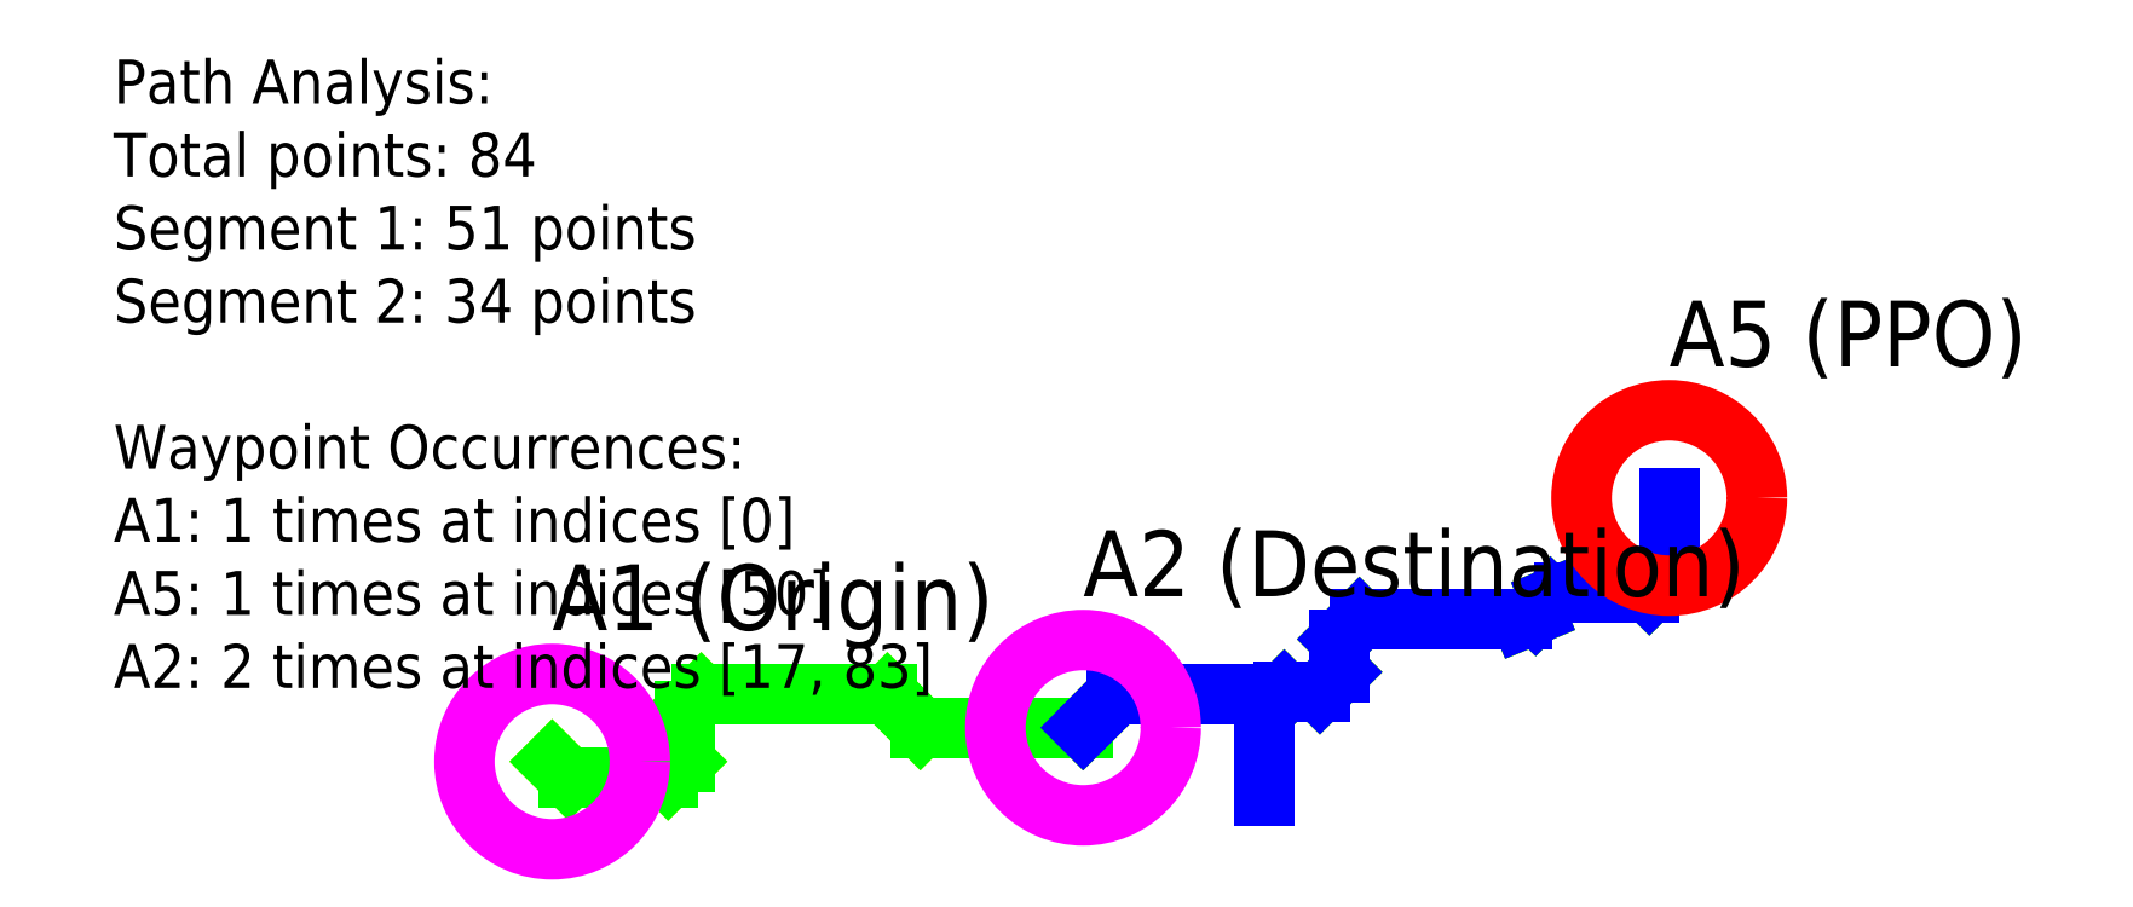
<metadata>
{"format":"dxf","ext":"dxf","renderer":"ezdxf+matplotlib","layout":"modelspace","background":"white","min_lineweight":24,"dpi":150}
</metadata>
<code>
0
SECTION
2
ENTITIES
0
LINE
8
PATH_LINES
10
170.8
20
12.53
30
156.6
11
171.2
21
12.15
31
156.6
0
LINE
8
PATH_LINES
10
171.2
20
12.15
30
156.6
11
173.5
21
12.15
31
156.6
0
LINE
8
PATH_LINES
10
173.5
20
12.15
30
156.6
11
173.9
21
12.53
31
156.6
0
LINE
8
PATH_LINES
10
173.9
20
12.53
30
156.6
11
173.9
21
12.84
31
156.6
0
LINE
8
PATH_LINES
10
173.9
20
12.84
30
156.6
11
173.9
21
13.09
31
156.7
0
LINE
8
PATH_LINES
10
173.9
20
13.09
30
156.7
11
173.9
21
13.13
31
156.8
0
LINE
8
PATH_LINES
10
173.9
20
13.13
30
156.8
11
173.9
21
13.38
31
156.9
0
LINE
8
PATH_LINES
10
173.9
20
13.38
30
156.9
11
173.9
21
13.68
31
156.9
0
LINE
8
PATH_LINES
10
173.9
20
13.68
30
156.9
11
174.2
21
14.06
31
156.9
0
LINE
8
PATH_LINES
10
174.2
20
14.06
30
156.9
11
176.7
21
14.06
31
156.9
0
LINE
8
PATH_LINES
10
176.7
20
14.06
30
156.9
11
177
21
14.06
31
157
0
LINE
8
PATH_LINES
10
177
20
14.06
30
157
11
177.2
21
14.06
31
157.2
0
LINE
8
PATH_LINES
10
177.2
20
14.06
30
157.2
11
177.4
21
14.06
31
157.3
0
LINE
8
PATH_LINES
10
177.4
20
14.06
30
157.3
11
178.5
21
14.06
31
157.3
0
LINE
8
PATH_LINES
10
178.5
20
14.06
30
157.3
11
178.9
21
13.68
31
157.3
0
LINE
8
PATH_LINES
10
178.9
20
13.68
30
157.3
11
179.2
21
13.3
31
157.3
0
LINE
8
PATH_LINES
10
179.2
20
13.3
30
157.3
11
182.9
21
13.3
31
157.3
0
LINE
8
PATH_LINES
10
182.9
20
13.3
30
157.3
11
183.3
21
13.68
31
157.3
0
LINE
8
PATH_LINES
10
183.3
20
13.68
30
157.3
11
183.7
21
14.06
31
157.3
0
LINE
8
PATH_LINES
10
183.7
20
14.06
30
157.3
11
184
21
14.06
31
157.6
0
LINE
8
PATH_LINES
10
184
20
14.06
30
157.6
11
184
21
14.06
31
158.4
0
LINE
8
PATH_LINES
10
184
20
14.06
30
158.4
11
184.4
21
14.06
31
158.8
0
LINE
8
PATH_LINES
10
184.4
20
14.06
30
158.8
11
186.1
21
14.06
31
158.8
0
LINE
8
PATH_LINES
10
186.1
20
14.06
30
158.8
11
186.6
21
14.06
31
158.8
0
LINE
8
PATH_LINES
10
186.6
20
14.06
30
158.8
11
187.1
21
14.06
31
158.8
0
LINE
8
PATH_LINES
10
187.1
20
14.06
30
158.8
11
187.1
21
13.61
31
158.8
0
LINE
8
PATH_LINES
10
187.1
20
13.61
30
158.8
11
187.1
21
12.1
31
158.8
0
LINE
8
PATH_LINES
10
187.1
20
12.1
30
158.8
11
187.1
21
11.75
31
158.4
0
LINE
8
PATH_LINES
10
187.1
20
11.75
30
158.4
11
187.1
21
11.75
31
152.7
0
LINE
8
PATH_LINES
10
187.1
20
11.75
30
152.7
11
187.1
21
12.1
31
152.3
0
LINE
8
PATH_LINES
10
187.1
20
12.1
30
152.3
11
187.1
21
13.67
31
152.3
0
LINE
8
PATH_LINES
10
187.1
20
13.67
30
152.3
11
187.5
21
14.12
31
152.3
0
LINE
8
PATH_LINES
10
187.5
20
14.12
30
152.3
11
188.3
21
14.12
31
152.3
0
LINE
8
PATH_LINES
10
188.3
20
14.12
30
152.3
11
188.8
21
14.57
31
152.3
0
LINE
8
PATH_LINES
10
188.8
20
14.57
30
152.3
11
188.8
21
15.32
31
152.3
0
LINE
8
PATH_LINES
10
188.8
20
15.32
30
152.3
11
189.2
21
15.77
31
152.3
0
LINE
8
PATH_LINES
10
189.2
20
15.77
30
152.3
11
192.9
21
15.77
31
152.3
0
LINE
8
PATH_LINES
10
192.9
20
15.77
30
152.3
11
193.3
21
15.91
31
152.3
0
LINE
8
PATH_LINES
10
193.3
20
15.91
30
152.3
11
193.6
21
16.24
31
152.3
0
LINE
8
PATH_LINES
10
193.6
20
16.24
30
152.3
11
193.9
21
16.38
31
152.3
0
LINE
8
PATH_LINES
10
193.9
20
16.38
30
152.3
11
194.8
21
16.38
31
152.3
0
LINE
8
PATH_LINES
10
194.8
20
16.38
30
152.3
11
195.2
21
16.38
31
152.7
0
LINE
8
PATH_LINES
10
195.2
20
16.38
30
152.7
11
195.2
21
16.38
31
153
0
LINE
8
PATH_LINES
10
195.2
20
16.38
30
153
11
195.6
21
16.38
31
153.4
0
LINE
8
PATH_LINES
10
195.6
20
16.38
30
153.4
11
195.9
21
16.38
31
153.4
0
LINE
8
PATH_LINES
10
195.9
20
16.38
30
153.4
11
196.3
21
16.83
31
153.4
0
LINE
8
PATH_LINES
10
196.3
20
16.83
30
153.4
11
196.3
21
17.81
31
153.4
0
LINE
8
PATH_LINES
10
196.3
20
17.81
30
153.4
11
196.3
21
18.1
31
153.5
0
LINE
8
PATH_LINES
10
196.3
20
18.1
30
153.5
11
196.3
21
18.26
31
153.7
0
LINE
8
PATH_LINES
10
196.3
20
18.26
30
153.7
11
196.3
21
18.55
31
153.8
0
LINE
8
PATH_LINES
10
196.3
20
18.55
30
153.8
11
196.3
21
18.26
31
153.7
0
LINE
8
PATH_LINES
10
196.3
20
18.26
30
153.7
11
196.3
21
18.1
31
153.5
0
LINE
8
PATH_LINES
10
196.3
20
18.1
30
153.5
11
196.3
21
17.81
31
153.4
0
LINE
8
PATH_LINES
10
196.3
20
17.81
30
153.4
11
196.3
21
16.83
31
153.4
0
LINE
8
PATH_LINES
10
196.3
20
16.83
30
153.4
11
195.9
21
16.38
31
153.4
0
LINE
8
PATH_LINES
10
195.9
20
16.38
30
153.4
11
195.6
21
16.38
31
153.4
0
LINE
8
PATH_LINES
10
195.6
20
16.38
30
153.4
11
195.2
21
16.38
31
153
0
LINE
8
PATH_LINES
10
195.2
20
16.38
30
153
11
195.2
21
16.38
31
152.7
0
LINE
8
PATH_LINES
10
195.2
20
16.38
30
152.7
11
194.8
21
16.38
31
152.3
0
LINE
8
PATH_LINES
10
194.8
20
16.38
30
152.3
11
193.9
21
16.38
31
152.3
0
LINE
8
PATH_LINES
10
193.9
20
16.38
30
152.3
11
193.6
21
16.24
31
152.3
0
LINE
8
PATH_LINES
10
193.6
20
16.24
30
152.3
11
193.3
21
15.91
31
152.3
0
LINE
8
PATH_LINES
10
193.3
20
15.91
30
152.3
11
192.9
21
15.77
31
152.3
0
LINE
8
PATH_LINES
10
192.9
20
15.77
30
152.3
11
189.2
21
15.77
31
152.3
0
LINE
8
PATH_LINES
10
189.2
20
15.77
30
152.3
11
188.8
21
15.32
31
152.3
0
LINE
8
PATH_LINES
10
188.8
20
15.32
30
152.3
11
188.8
21
14.57
31
152.3
0
LINE
8
PATH_LINES
10
188.8
20
14.57
30
152.3
11
188.3
21
14.12
31
152.3
0
LINE
8
PATH_LINES
10
188.3
20
14.12
30
152.3
11
187.5
21
14.12
31
152.3
0
LINE
8
PATH_LINES
10
187.5
20
14.12
30
152.3
11
187.1
21
13.67
31
152.3
0
LINE
8
PATH_LINES
10
187.1
20
13.67
30
152.3
11
187.1
21
12.1
31
152.3
0
LINE
8
PATH_LINES
10
187.1
20
12.1
30
152.3
11
187.1
21
11.75
31
152.7
0
LINE
8
PATH_LINES
10
187.1
20
11.75
30
152.7
11
187.1
21
11.75
31
158.4
0
LINE
8
PATH_LINES
10
187.1
20
11.75
30
158.4
11
187.1
21
12.1
31
158.8
0
LINE
8
PATH_LINES
10
187.1
20
12.1
30
158.8
11
187.1
21
13.61
31
158.8
0
LINE
8
PATH_LINES
10
187.1
20
13.61
30
158.8
11
187.1
21
14.06
31
158.8
0
LINE
8
PATH_LINES
10
187.1
20
14.06
30
158.8
11
186.6
21
14.06
31
158.8
0
LINE
8
PATH_LINES
10
186.6
20
14.06
30
158.8
11
186.1
21
14.06
31
158.8
0
LINE
8
PATH_LINES
10
186.1
20
14.06
30
158.8
11
184.4
21
14.06
31
158.8
0
LINE
8
PATH_LINES
10
184.4
20
14.06
30
158.8
11
184
21
14.06
31
158.4
0
LINE
8
PATH_LINES
10
184
20
14.06
30
158.4
11
184
21
14.06
31
157.6
0
LINE
8
PATH_LINES
10
184
20
14.06
30
157.6
11
183.7
21
14.06
31
157.3
0
LINE
8
PATH_LINES
10
183.7
20
14.06
30
157.3
11
183.3
21
13.68
31
157.3
0
LINE
8
PATH_LINES
10
183.3
20
13.68
30
157.3
11
182.9
21
13.3
31
157.3
0
LINE
8
SEGMENT_1
10
170.8
20
12.53
30
156.6
11
171.2
21
12.15
31
156.6
0
LINE
8
SEGMENT_1
10
171.2
20
12.15
30
156.6
11
173.5
21
12.15
31
156.6
0
LINE
8
SEGMENT_1
10
173.5
20
12.15
30
156.6
11
173.9
21
12.53
31
156.6
0
LINE
8
SEGMENT_1
10
173.9
20
12.53
30
156.6
11
173.9
21
12.84
31
156.6
0
LINE
8
SEGMENT_1
10
173.9
20
12.84
30
156.6
11
173.9
21
13.09
31
156.7
0
LINE
8
SEGMENT_1
10
173.9
20
13.09
30
156.7
11
173.9
21
13.13
31
156.8
0
LINE
8
SEGMENT_1
10
173.9
20
13.13
30
156.8
11
173.9
21
13.38
31
156.9
0
LINE
8
SEGMENT_1
10
173.9
20
13.38
30
156.9
11
173.9
21
13.68
31
156.9
0
LINE
8
SEGMENT_1
10
173.9
20
13.68
30
156.9
11
174.2
21
14.06
31
156.9
0
LINE
8
SEGMENT_1
10
174.2
20
14.06
30
156.9
11
176.7
21
14.06
31
156.9
0
LINE
8
SEGMENT_1
10
176.7
20
14.06
30
156.9
11
177
21
14.06
31
157
0
LINE
8
SEGMENT_1
10
177
20
14.06
30
157
11
177.2
21
14.06
31
157.2
0
LINE
8
SEGMENT_1
10
177.2
20
14.06
30
157.2
11
177.4
21
14.06
31
157.3
0
LINE
8
SEGMENT_1
10
177.4
20
14.06
30
157.3
11
178.5
21
14.06
31
157.3
0
LINE
8
SEGMENT_1
10
178.5
20
14.06
30
157.3
11
178.9
21
13.68
31
157.3
0
LINE
8
SEGMENT_1
10
178.9
20
13.68
30
157.3
11
179.2
21
13.3
31
157.3
0
LINE
8
SEGMENT_1
10
179.2
20
13.3
30
157.3
11
182.9
21
13.3
31
157.3
0
LINE
8
SEGMENT_1
10
182.9
20
13.3
30
157.3
11
183.3
21
13.68
31
157.3
0
LINE
8
SEGMENT_1
10
183.3
20
13.68
30
157.3
11
183.7
21
14.06
31
157.3
0
LINE
8
SEGMENT_1
10
183.7
20
14.06
30
157.3
11
184
21
14.06
31
157.6
0
LINE
8
SEGMENT_1
10
184
20
14.06
30
157.6
11
184
21
14.06
31
158.4
0
LINE
8
SEGMENT_1
10
184
20
14.06
30
158.4
11
184.4
21
14.06
31
158.8
0
LINE
8
SEGMENT_1
10
184.4
20
14.06
30
158.8
11
186.1
21
14.06
31
158.8
0
LINE
8
SEGMENT_1
10
186.1
20
14.06
30
158.8
11
186.6
21
14.06
31
158.8
0
LINE
8
SEGMENT_1
10
186.6
20
14.06
30
158.8
11
187.1
21
14.06
31
158.8
0
LINE
8
SEGMENT_1
10
187.1
20
14.06
30
158.8
11
187.1
21
13.61
31
158.8
0
LINE
8
SEGMENT_1
10
187.1
20
13.61
30
158.8
11
187.1
21
12.1
31
158.8
0
LINE
8
SEGMENT_1
10
187.1
20
12.1
30
158.8
11
187.1
21
11.75
31
158.4
0
LINE
8
SEGMENT_1
10
187.1
20
11.75
30
158.4
11
187.1
21
11.75
31
152.7
0
LINE
8
SEGMENT_1
10
187.1
20
11.75
30
152.7
11
187.1
21
12.1
31
152.3
0
LINE
8
SEGMENT_1
10
187.1
20
12.1
30
152.3
11
187.1
21
13.67
31
152.3
0
LINE
8
SEGMENT_1
10
187.1
20
13.67
30
152.3
11
187.5
21
14.12
31
152.3
0
LINE
8
SEGMENT_1
10
187.5
20
14.12
30
152.3
11
188.3
21
14.12
31
152.3
0
LINE
8
SEGMENT_1
10
188.3
20
14.12
30
152.3
11
188.8
21
14.57
31
152.3
0
LINE
8
SEGMENT_1
10
188.8
20
14.57
30
152.3
11
188.8
21
15.32
31
152.3
0
LINE
8
SEGMENT_1
10
188.8
20
15.32
30
152.3
11
189.2
21
15.77
31
152.3
0
LINE
8
SEGMENT_1
10
189.2
20
15.77
30
152.3
11
192.9
21
15.77
31
152.3
0
LINE
8
SEGMENT_1
10
192.9
20
15.77
30
152.3
11
193.3
21
15.91
31
152.3
0
LINE
8
SEGMENT_1
10
193.3
20
15.91
30
152.3
11
193.6
21
16.24
31
152.3
0
LINE
8
SEGMENT_1
10
193.6
20
16.24
30
152.3
11
193.9
21
16.38
31
152.3
0
LINE
8
SEGMENT_1
10
193.9
20
16.38
30
152.3
11
194.8
21
16.38
31
152.3
0
LINE
8
SEGMENT_1
10
194.8
20
16.38
30
152.3
11
195.2
21
16.38
31
152.7
0
LINE
8
SEGMENT_1
10
195.2
20
16.38
30
152.7
11
195.2
21
16.38
31
153
0
LINE
8
SEGMENT_1
10
195.2
20
16.38
30
153
11
195.6
21
16.38
31
153.4
0
LINE
8
SEGMENT_1
10
195.6
20
16.38
30
153.4
11
195.9
21
16.38
31
153.4
0
LINE
8
SEGMENT_1
10
195.9
20
16.38
30
153.4
11
196.3
21
16.83
31
153.4
0
LINE
8
SEGMENT_1
10
196.3
20
16.83
30
153.4
11
196.3
21
17.81
31
153.4
0
LINE
8
SEGMENT_1
10
196.3
20
17.81
30
153.4
11
196.3
21
18.1
31
153.5
0
LINE
8
SEGMENT_1
10
196.3
20
18.1
30
153.5
11
196.3
21
18.26
31
153.7
0
LINE
8
SEGMENT_1
10
196.3
20
18.26
30
153.7
11
196.3
21
18.55
31
153.8
0
LINE
8
SEGMENT_2
10
196.3
20
18.55
30
153.8
11
196.3
21
18.26
31
153.7
0
LINE
8
SEGMENT_2
10
196.3
20
18.26
30
153.7
11
196.3
21
18.1
31
153.5
0
LINE
8
SEGMENT_2
10
196.3
20
18.1
30
153.5
11
196.3
21
17.81
31
153.4
0
LINE
8
SEGMENT_2
10
196.3
20
17.81
30
153.4
11
196.3
21
16.83
31
153.4
0
LINE
8
SEGMENT_2
10
196.3
20
16.83
30
153.4
11
195.9
21
16.38
31
153.4
0
LINE
8
SEGMENT_2
10
195.9
20
16.38
30
153.4
11
195.6
21
16.38
31
153.4
0
LINE
8
SEGMENT_2
10
195.6
20
16.38
30
153.4
11
195.2
21
16.38
31
153
0
LINE
8
SEGMENT_2
10
195.2
20
16.38
30
153
11
195.2
21
16.38
31
152.7
0
LINE
8
SEGMENT_2
10
195.2
20
16.38
30
152.7
11
194.8
21
16.38
31
152.3
0
LINE
8
SEGMENT_2
10
194.8
20
16.38
30
152.3
11
193.9
21
16.38
31
152.3
0
LINE
8
SEGMENT_2
10
193.9
20
16.38
30
152.3
11
193.6
21
16.24
31
152.3
0
LINE
8
SEGMENT_2
10
193.6
20
16.24
30
152.3
11
193.3
21
15.91
31
152.3
0
LINE
8
SEGMENT_2
10
193.3
20
15.91
30
152.3
11
192.9
21
15.77
31
152.3
0
LINE
8
SEGMENT_2
10
192.9
20
15.77
30
152.3
11
189.2
21
15.77
31
152.3
0
LINE
8
SEGMENT_2
10
189.2
20
15.77
30
152.3
11
188.8
21
15.32
31
152.3
0
LINE
8
SEGMENT_2
10
188.8
20
15.32
30
152.3
11
188.8
21
14.57
31
152.3
0
LINE
8
SEGMENT_2
10
188.8
20
14.57
30
152.3
11
188.3
21
14.12
31
152.3
0
LINE
8
SEGMENT_2
10
188.3
20
14.12
30
152.3
11
187.5
21
14.12
31
152.3
0
LINE
8
SEGMENT_2
10
187.5
20
14.12
30
152.3
11
187.1
21
13.67
31
152.3
0
LINE
8
SEGMENT_2
10
187.1
20
13.67
30
152.3
11
187.1
21
12.1
31
152.3
0
LINE
8
SEGMENT_2
10
187.1
20
12.1
30
152.3
11
187.1
21
11.75
31
152.7
0
LINE
8
SEGMENT_2
10
187.1
20
11.75
30
152.7
11
187.1
21
11.75
31
158.4
0
LINE
8
SEGMENT_2
10
187.1
20
11.75
30
158.4
11
187.1
21
12.1
31
158.8
0
LINE
8
SEGMENT_2
10
187.1
20
12.1
30
158.8
11
187.1
21
13.61
31
158.8
0
LINE
8
SEGMENT_2
10
187.1
20
13.61
30
158.8
11
187.1
21
14.06
31
158.8
0
LINE
8
SEGMENT_2
10
187.1
20
14.06
30
158.8
11
186.6
21
14.06
31
158.8
0
LINE
8
SEGMENT_2
10
186.6
20
14.06
30
158.8
11
186.1
21
14.06
31
158.8
0
LINE
8
SEGMENT_2
10
186.1
20
14.06
30
158.8
11
184.4
21
14.06
31
158.8
0
LINE
8
SEGMENT_2
10
184.4
20
14.06
30
158.8
11
184
21
14.06
31
158.4
0
LINE
8
SEGMENT_2
10
184
20
14.06
30
158.4
11
184
21
14.06
31
157.6
0
LINE
8
SEGMENT_2
10
184
20
14.06
30
157.6
11
183.7
21
14.06
31
157.3
0
LINE
8
SEGMENT_2
10
183.7
20
14.06
30
157.3
11
183.3
21
13.68
31
157.3
0
LINE
8
SEGMENT_2
10
183.3
20
13.68
30
157.3
11
182.9
21
13.3
31
157.3
0
CIRCLE
8
START_GOAL
10
170.8
20
12.53
30
156.6
40
2
0
TEXT
8
WAYPOINT_LABELS
10
170.8
20
15.53
30
156.6
40
1.5
1
A1 (Origin)
11
170.8
21
15.53
31
156.6
0
CIRCLE
8
PPO_POINT
10
196.3
20
18.55
30
153.8
40
2
0
TEXT
8
WAYPOINT_LABELS
10
196.3
20
21.55
30
153.8
40
1.5
1
A5 (PPO)
11
196.3
21
21.55
31
153.8
0
CIRCLE
8
START_GOAL
10
182.9
20
13.3
30
157.3
40
2
0
TEXT
8
WAYPOINT_LABELS
10
182.9
20
16.3
30
157.3
40
1.5
1
A2 (Destination)
11
182.9
21
16.3
31
157.3
0
MTEXT
8
WAYPOINT_LABELS
10
160.8
20
28.55
30
158.8
40
1
71
1
1
Path Analysis:\PTotal points: 84\PSegment 1: 51 points\PSegment 2: 34 points\P\PWaypoint Occurrences:\PA1: 1 times at indices [0]\PA5: 1 times at indices [50]\PA2: 2 times at indices [17, 83]\P
0
ENDSEC
0
EOF

</code>
